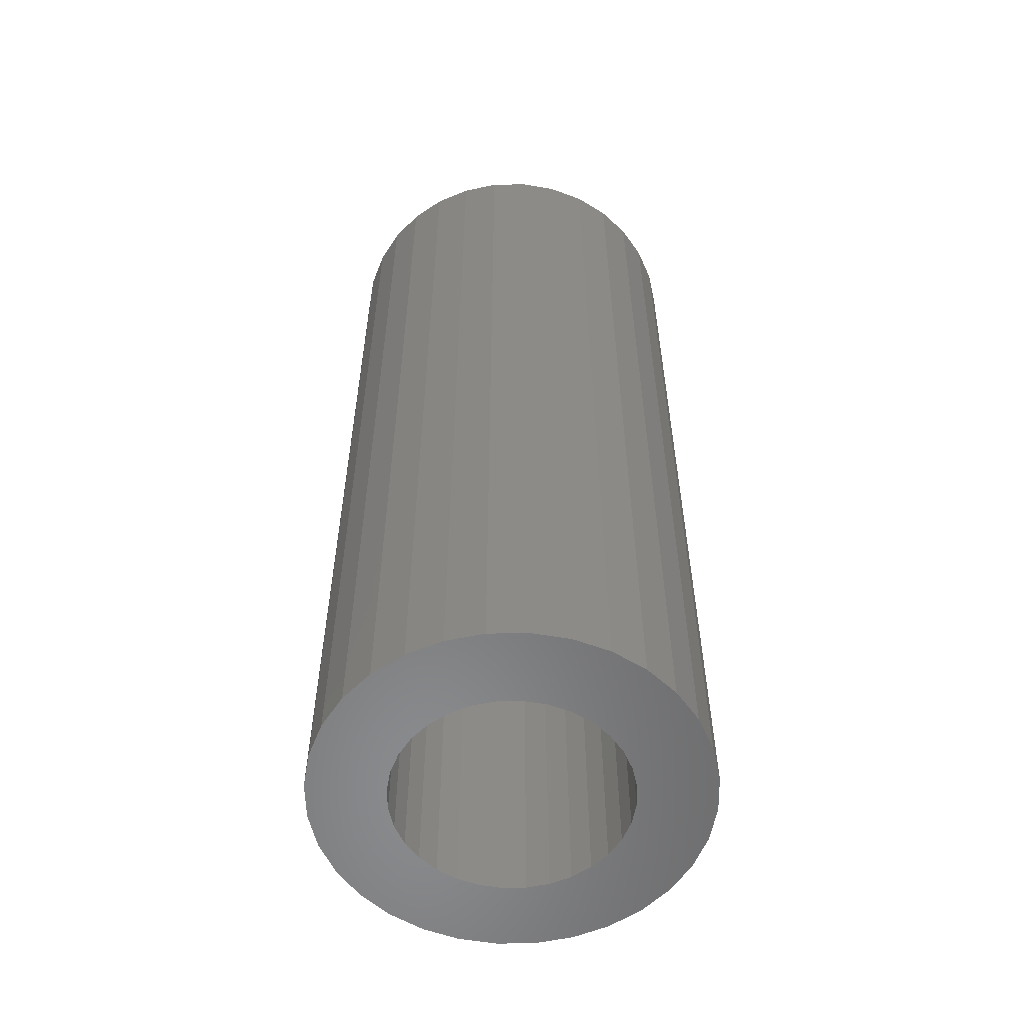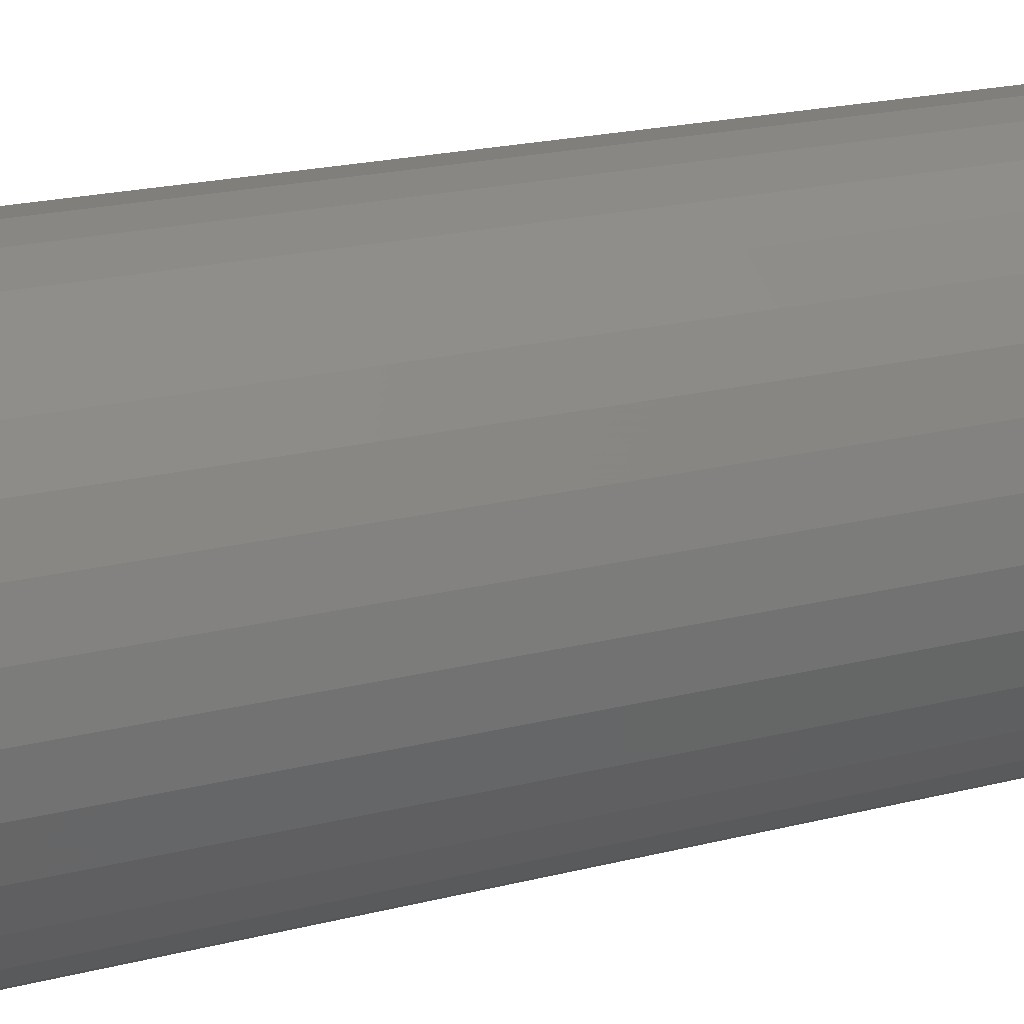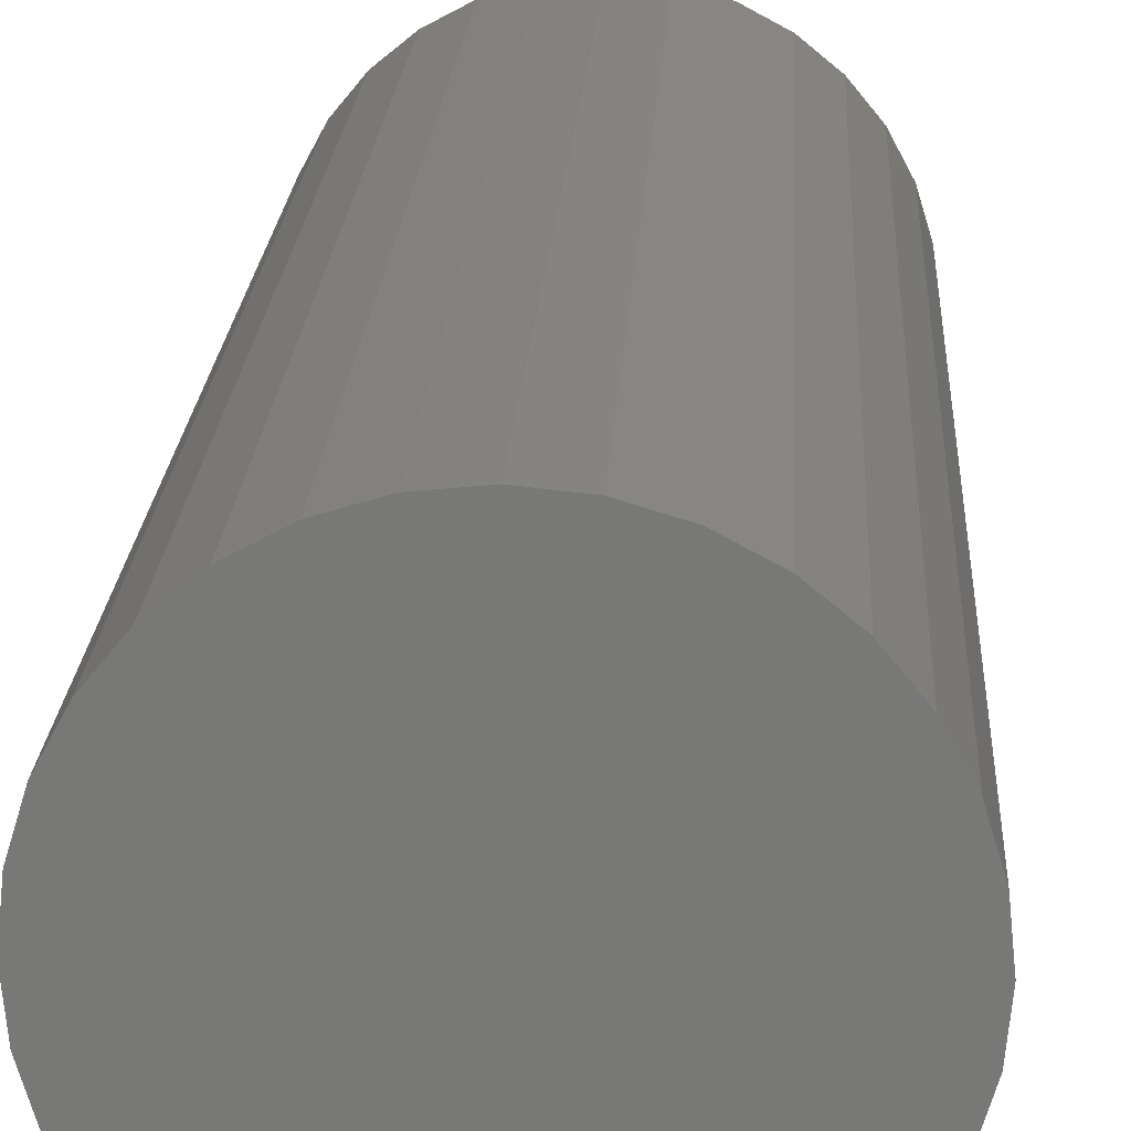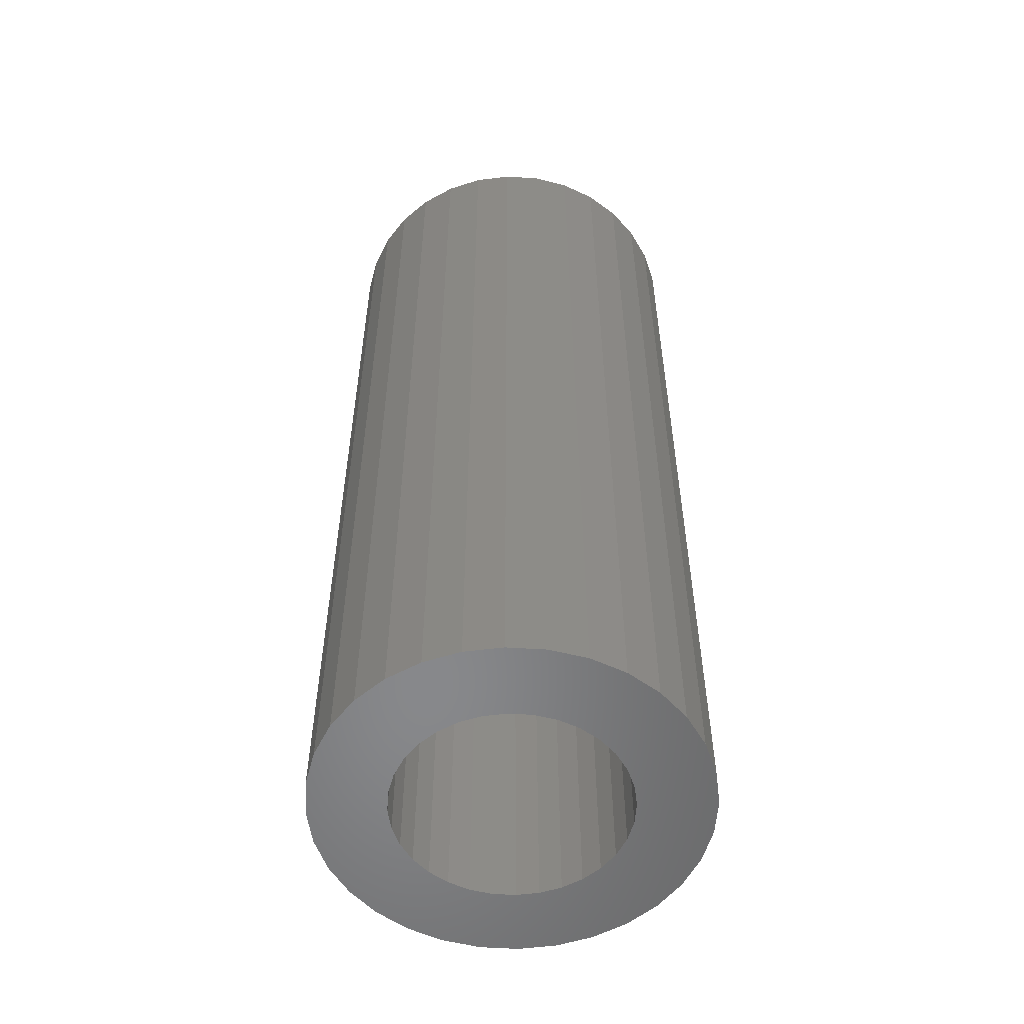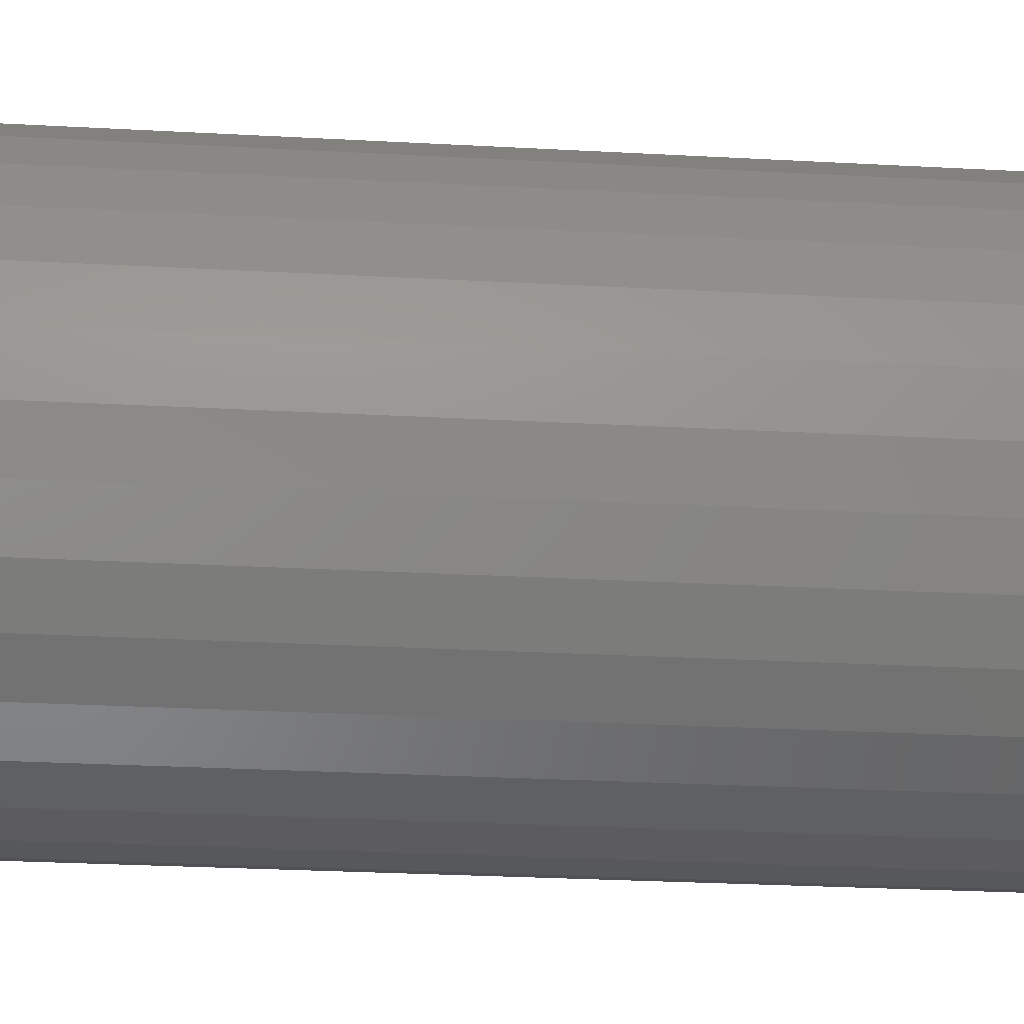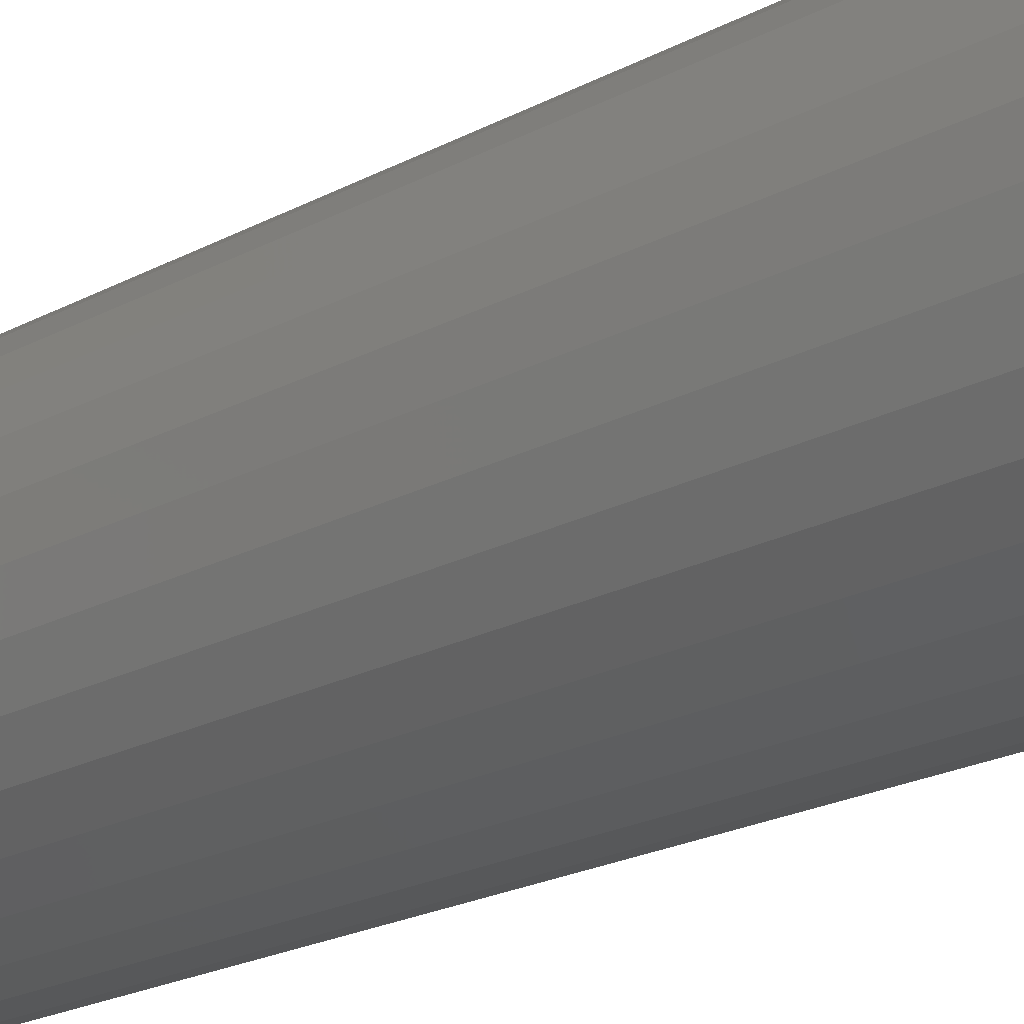
<metadata>
{"format":"stl","ext":"stl","renderer":"f3d","projection":"perspective","resolution":1024,"background":"white","views":[{"elev":-56.3,"azim":-173.2,"up":"+Z"},{"elev":18.8,"azim":63.2,"up":"+Y"},{"elev":18.7,"azim":2.8,"up":"+Y"},{"elev":-54.8,"azim":170.6,"up":"+Z"},{"elev":-24.4,"azim":-95.4,"up":"+Y"},{"elev":-23.3,"azim":131.3,"up":"+Y"}]}
</metadata>
<code>
# stl→obj: 128 verts, 252 faces
v -0.1297 -0.08754 0
v -0.06591 -0.06722 0
v -0.0515 -0.07904 0
v -0.03506 -0.08783 0
v 0.0377 0.08783 0
v 0.01986 0.09324 0
v 0.1127 0.1114 0
v 0.1323 0.08754 0
v 0.05413 0.07904 0
v 0.06854 0.06722 0
v 0.06854 -0.06722 0
v 0.1469 -0.0603 0
v 0.1323 -0.08754 0
v 0.05413 -0.07904 0
v 0.0377 -0.08783 0
v 0.01986 -0.09324 0
v 0.1127 -0.1114 0
v 0.001316 0.09507 0
v -0.01723 0.09324 0
v -0.1101 0.1114 0
v -0.08622 0.131 0
v -0.05898 0.1456 0
v -0.02942 0.1545 0
v 0.001316 0.1576 0
v 0.03206 0.1545 0
v 0.06161 0.1456 0
v 0.08885 0.131 0
v -0.1297 0.08754 0
v -0.03506 0.08783 0
v -0.0515 0.07904 0
v -0.06591 0.06722 0
v -0.1443 0.0603 0
v 0.001316 -0.09507 0
v 0.08885 -0.131 0
v 0.06161 -0.1456 0
v 0.03206 -0.1545 0
v 0.001316 -0.1576 0
v -0.02942 -0.1545 0
v -0.05898 -0.1456 0
v -0.08622 -0.131 0
v -0.1101 -0.1114 0
v -0.01723 -0.09324 0
v -0.07773 0.05282 0
v -0.08651 0.03638 0
v -0.1532 0.03074 0
v -0.09192 0.01855 0
v -0.1562 1.93e-17 0
v -0.09375 1.164e-17 0
v -0.09192 -0.01855 0
v -0.1532 -0.03074 0
v -0.08651 -0.03638 0
v -0.07773 -0.05282 0
v -0.1443 -0.0603 0
v 0.09638 0 0
v 0.09455 0.01855 0
v 0.1589 -3.859e-17 0
v 0.08915 0.03638 0
v 0.1559 0.03074 0
v 0.08036 0.05282 0
v 0.1469 0.0603 0
v 0.08915 -0.03638 0
v 0.09455 -0.01855 0
v 0.1559 -0.03074 0
v 0.08036 -0.05282 0
v 0.01986 -0.09324 0.7188
v 0.0377 -0.08783 0.7188
v 0.05413 -0.07904 0.7188
v 0.06854 -0.06722 0.7188
v 0.08036 -0.05282 0.7188
v 0.08915 -0.03638 0.7188
v 0.09455 -0.01855 0.7188
v 0.09638 0 0.7188
v 0.001316 -0.09507 0.7188
v -0.01723 -0.09324 0.7188
v -0.03506 -0.08783 0.7188
v -0.0515 -0.07904 0.7188
v -0.06591 -0.06722 0.7188
v -0.07773 -0.05282 0.7188
v -0.08651 -0.03638 0.7188
v -0.09192 -0.01855 0.7188
v -0.09375 1.164e-17 0.7188
v -0.01723 0.09324 0.7188
v -0.03506 0.08783 0.7188
v -0.0515 0.07904 0.7188
v -0.06591 0.06722 0.7188
v -0.07773 0.05282 0.7188
v -0.08651 0.03638 0.7188
v -0.09192 0.01855 0.7188
v 0.001316 0.09507 0.7188
v 0.01986 0.09324 0.7188
v 0.0377 0.08783 0.7188
v 0.05413 0.07904 0.7188
v 0.06854 0.06722 0.7188
v 0.08036 0.05282 0.7188
v 0.08915 0.03638 0.7188
v 0.09455 0.01855 0.7188
v 0.1589 0 0.7812
v 0.1559 -0.03074 0.7812
v 0.1469 -0.0603 0.7812
v 0.1323 -0.08754 0.7812
v 0.1127 -0.1114 0.7812
v 0.08885 -0.131 0.7812
v 0.06161 -0.1456 0.7812
v 0.03206 -0.1545 0.7812
v 0.001316 -0.1576 0.7812
v -0.02942 -0.1545 0.7812
v -0.05898 -0.1456 0.7812
v -0.08622 -0.131 0.7812
v -0.1101 -0.1114 0.7812
v -0.1297 -0.08754 0.7812
v -0.1443 -0.0603 0.7812
v -0.1532 -0.03074 0.7812
v -0.1562 1.93e-17 0.7812
v -0.1532 0.03074 0.7812
v -0.1443 0.0603 0.7812
v -0.1297 0.08754 0.7812
v -0.1101 0.1114 0.7812
v -0.08622 0.131 0.7812
v -0.05898 0.1456 0.7812
v -0.02942 0.1545 0.7812
v 0.001316 0.1576 0.7812
v 0.03206 0.1545 0.7812
v 0.06161 0.1456 0.7812
v 0.08885 0.131 0.7812
v 0.1127 0.1114 0.7812
v 0.1323 0.08754 0.7812
v 0.1469 0.0603 0.7812
v 0.1559 0.03074 0.7812
f 1 2 3
f 4 1 3
f 5 6 7
f 8 5 7
f 9 5 8
f 10 9 8
f 11 12 13
f 14 11 13
f 15 14 13
f 16 15 13
f 17 16 13
f 18 19 20
f 18 20 21
f 18 21 22
f 18 22 23
f 18 23 24
f 18 24 25
f 18 25 26
f 18 26 27
f 18 27 7
f 18 7 6
f 28 20 19
f 28 19 29
f 28 29 30
f 28 30 31
f 28 31 32
f 33 16 17
f 33 17 34
f 33 34 35
f 33 35 36
f 33 36 37
f 33 37 38
f 33 38 39
f 33 39 40
f 33 40 41
f 41 1 4
f 41 4 42
f 41 42 33
f 31 43 32
f 32 43 44
f 32 44 45
f 45 44 46
f 45 46 47
f 46 48 47
f 47 48 49
f 47 49 50
f 49 51 50
f 50 51 52
f 50 52 53
f 53 52 2
f 53 2 1
f 54 55 56
f 56 55 57
f 56 57 58
f 58 57 59
f 58 59 60
f 60 59 10
f 60 10 8
f 61 62 63
f 63 62 54
f 63 54 56
f 11 64 12
f 12 64 61
f 12 61 63
f 33 65 16
f 16 65 66
f 16 66 15
f 15 66 67
f 15 67 14
f 14 67 68
f 14 68 11
f 11 68 69
f 11 69 64
f 64 69 70
f 64 70 61
f 61 70 71
f 61 71 62
f 62 71 72
f 62 72 54
f 65 33 73
f 73 33 42
f 73 42 74
f 74 42 4
f 74 4 75
f 75 4 3
f 75 3 76
f 76 3 2
f 76 2 77
f 77 2 52
f 77 52 78
f 78 52 51
f 78 51 79
f 79 51 49
f 79 49 80
f 80 49 48
f 80 48 81
f 18 82 19
f 19 82 83
f 19 83 29
f 29 83 84
f 29 84 30
f 30 84 85
f 30 85 31
f 31 85 86
f 31 86 43
f 43 86 87
f 43 87 44
f 44 87 88
f 44 88 46
f 46 88 81
f 46 81 48
f 82 18 89
f 89 18 6
f 89 6 90
f 90 6 5
f 90 5 91
f 91 5 9
f 91 9 92
f 92 9 10
f 92 10 93
f 93 10 59
f 93 59 94
f 94 59 57
f 94 57 95
f 95 57 55
f 95 55 96
f 96 55 54
f 96 54 72
f 56 97 63
f 63 97 98
f 63 98 12
f 12 98 99
f 12 99 13
f 13 99 100
f 13 100 17
f 17 100 101
f 17 101 34
f 34 101 102
f 34 102 35
f 35 102 103
f 35 103 36
f 36 103 104
f 36 104 37
f 37 104 105
f 37 105 38
f 38 105 106
f 38 106 39
f 39 106 107
f 39 107 40
f 40 107 108
f 40 108 41
f 41 108 109
f 41 109 1
f 1 109 110
f 1 110 53
f 53 110 111
f 53 111 50
f 50 111 112
f 50 112 47
f 47 112 113
f 47 113 45
f 45 113 114
f 45 114 32
f 32 114 115
f 32 115 28
f 28 115 116
f 28 116 20
f 20 116 117
f 20 117 21
f 21 117 118
f 21 118 22
f 22 118 119
f 22 119 23
f 23 119 120
f 23 120 24
f 24 120 121
f 24 121 25
f 25 121 122
f 25 122 26
f 26 122 123
f 26 123 27
f 27 123 124
f 27 124 7
f 7 124 125
f 7 125 8
f 8 125 126
f 8 126 60
f 60 126 127
f 60 127 58
f 58 127 128
f 58 128 56
f 56 128 97
f 120 122 121
f 122 120 119
f 122 119 123
f 103 106 104
f 104 106 105
f 123 119 124
f 124 119 118
f 124 118 125
f 125 118 117
f 125 117 126
f 126 117 116
f 126 116 127
f 127 116 115
f 127 115 128
f 128 115 114
f 128 114 97
f 97 114 113
f 97 113 98
f 98 113 112
f 98 112 99
f 99 112 111
f 99 111 100
f 100 111 110
f 100 110 101
f 101 110 109
f 101 109 102
f 102 109 108
f 102 108 103
f 103 108 107
f 103 107 106
f 89 90 82
f 83 82 90
f 91 83 90
f 84 83 91
f 92 84 91
f 66 75 67
f 74 75 66
f 65 74 66
f 73 74 65
f 75 76 67
f 67 76 77
f 67 77 68
f 68 77 78
f 68 78 69
f 69 78 79
f 69 79 70
f 70 79 80
f 70 80 71
f 71 80 81
f 71 81 72
f 72 81 88
f 72 88 96
f 96 88 87
f 96 87 95
f 95 87 86
f 95 86 94
f 94 86 85
f 94 85 93
f 93 85 84
f 93 84 92

</code>
